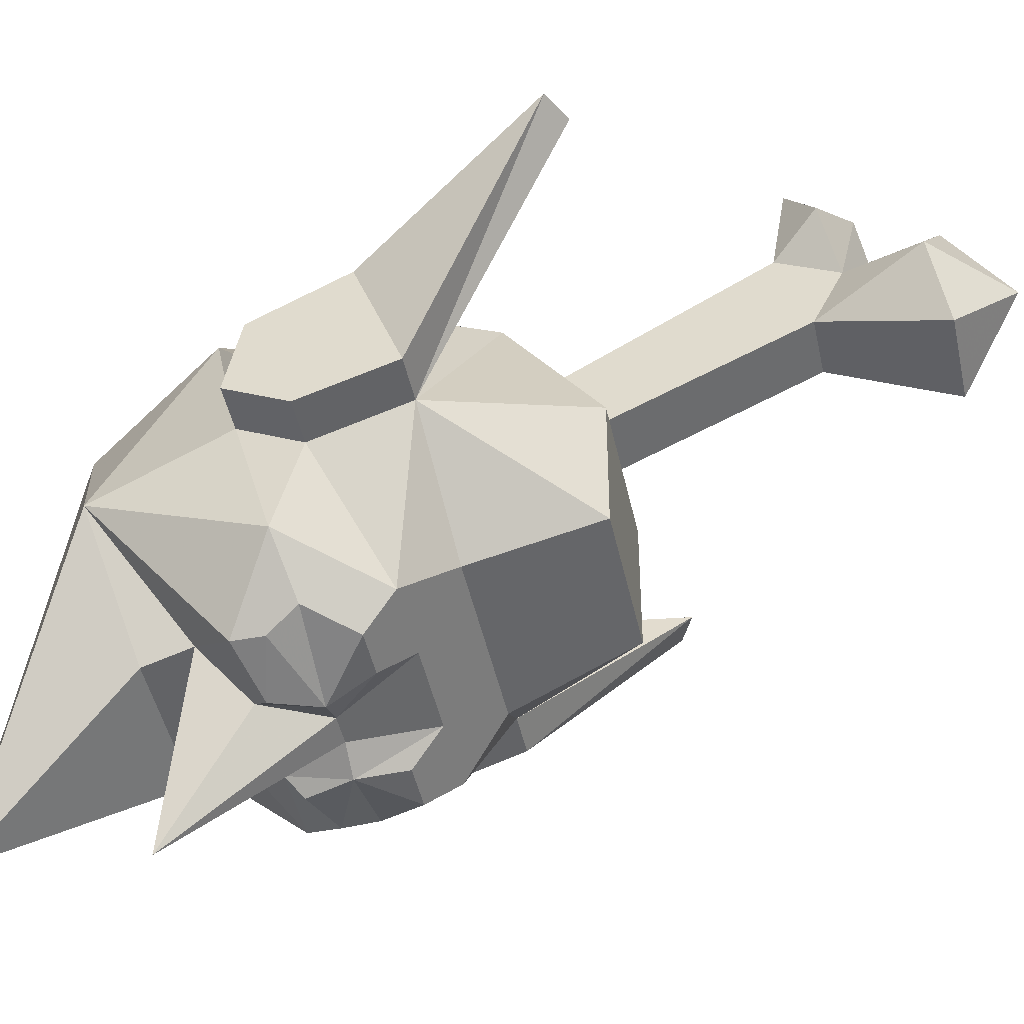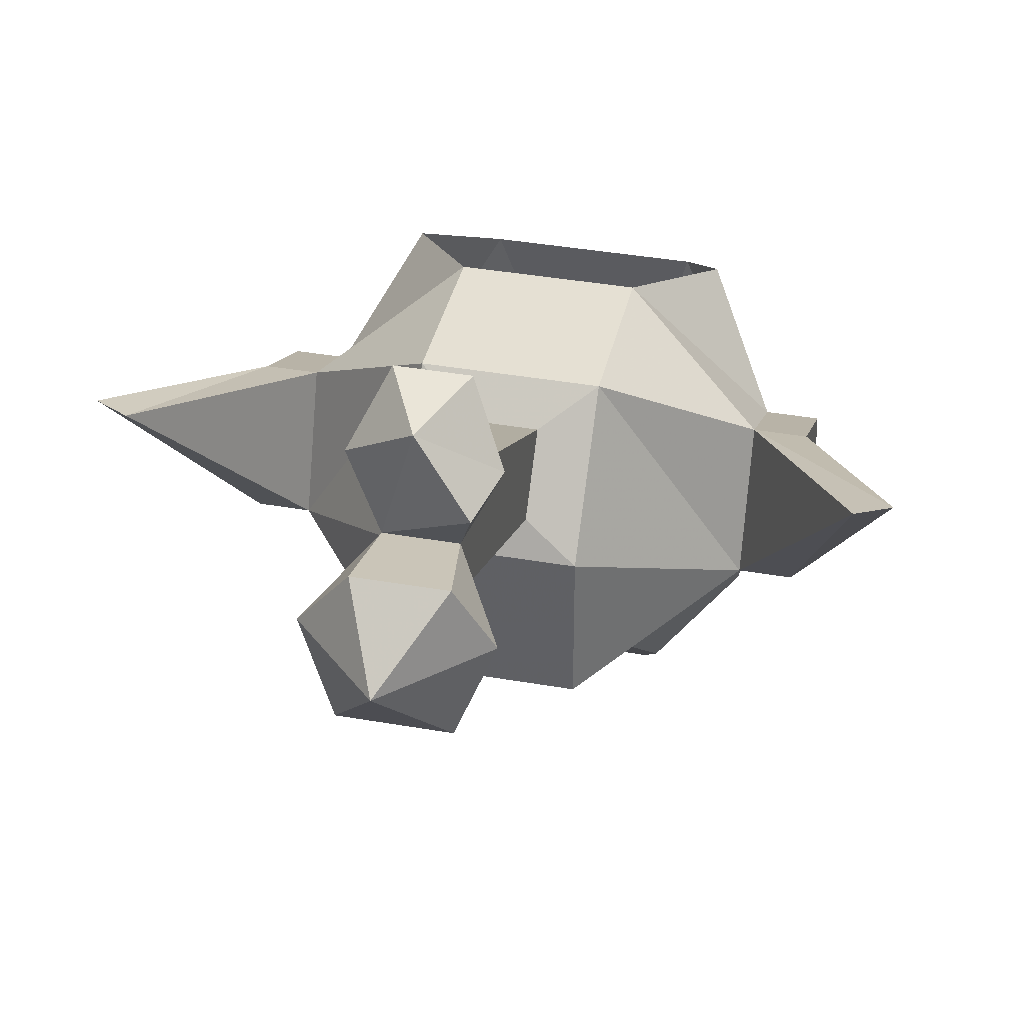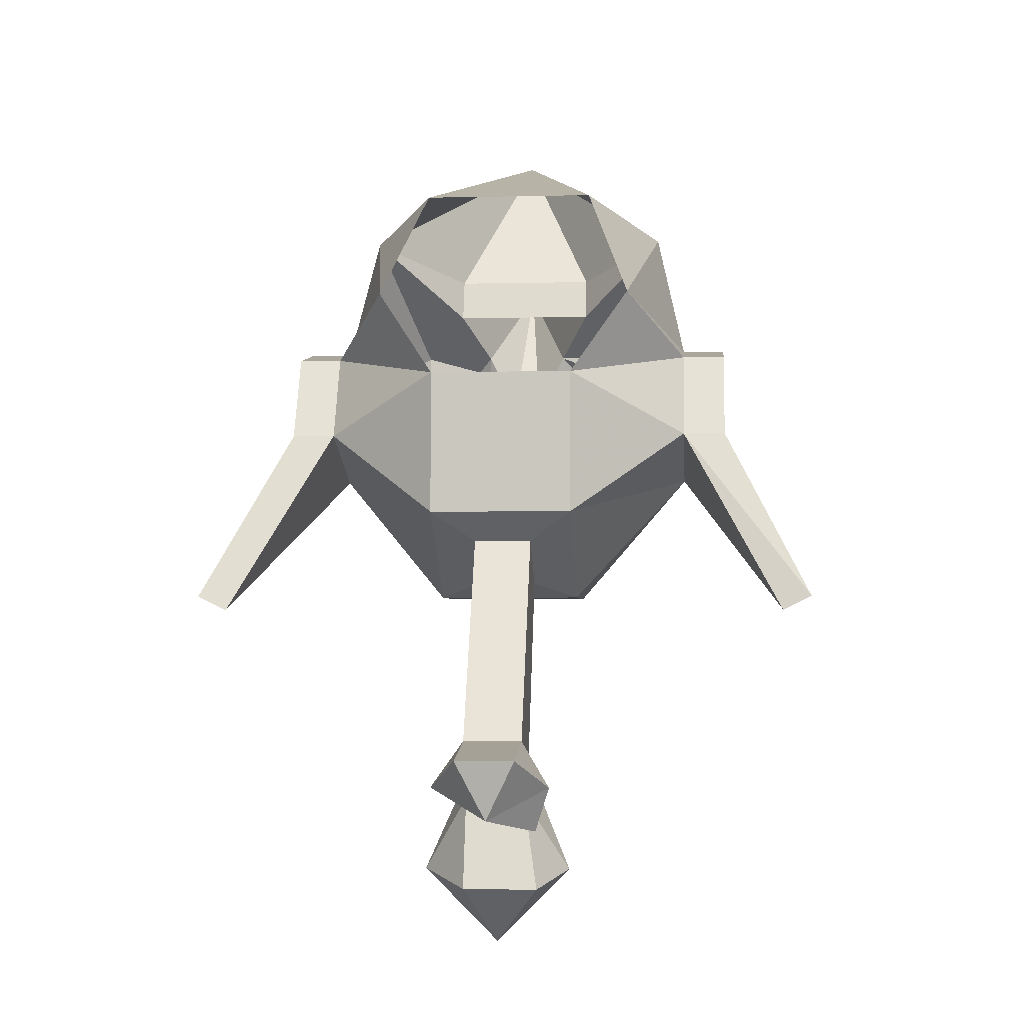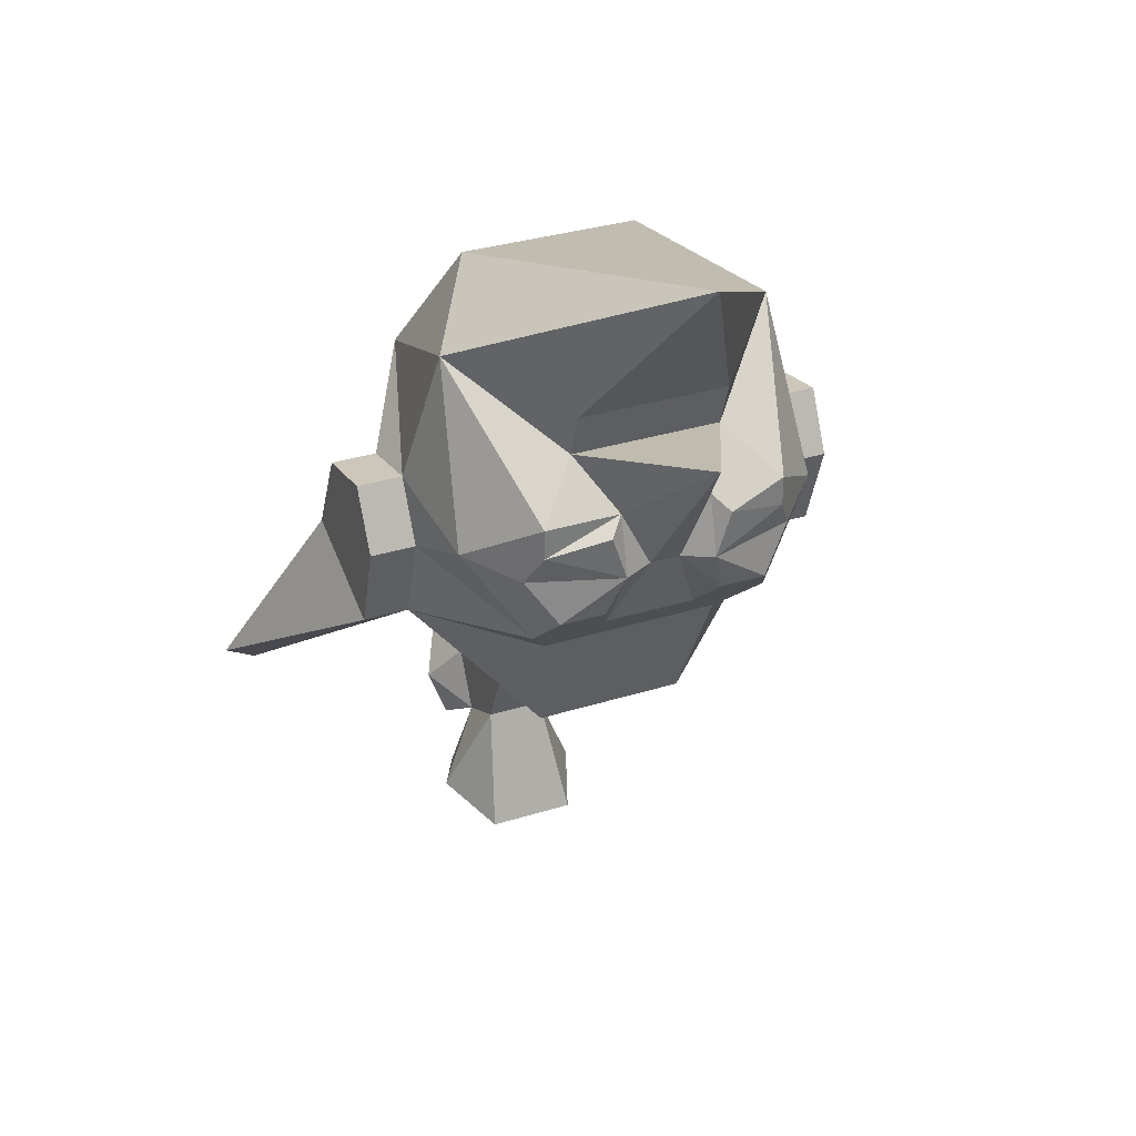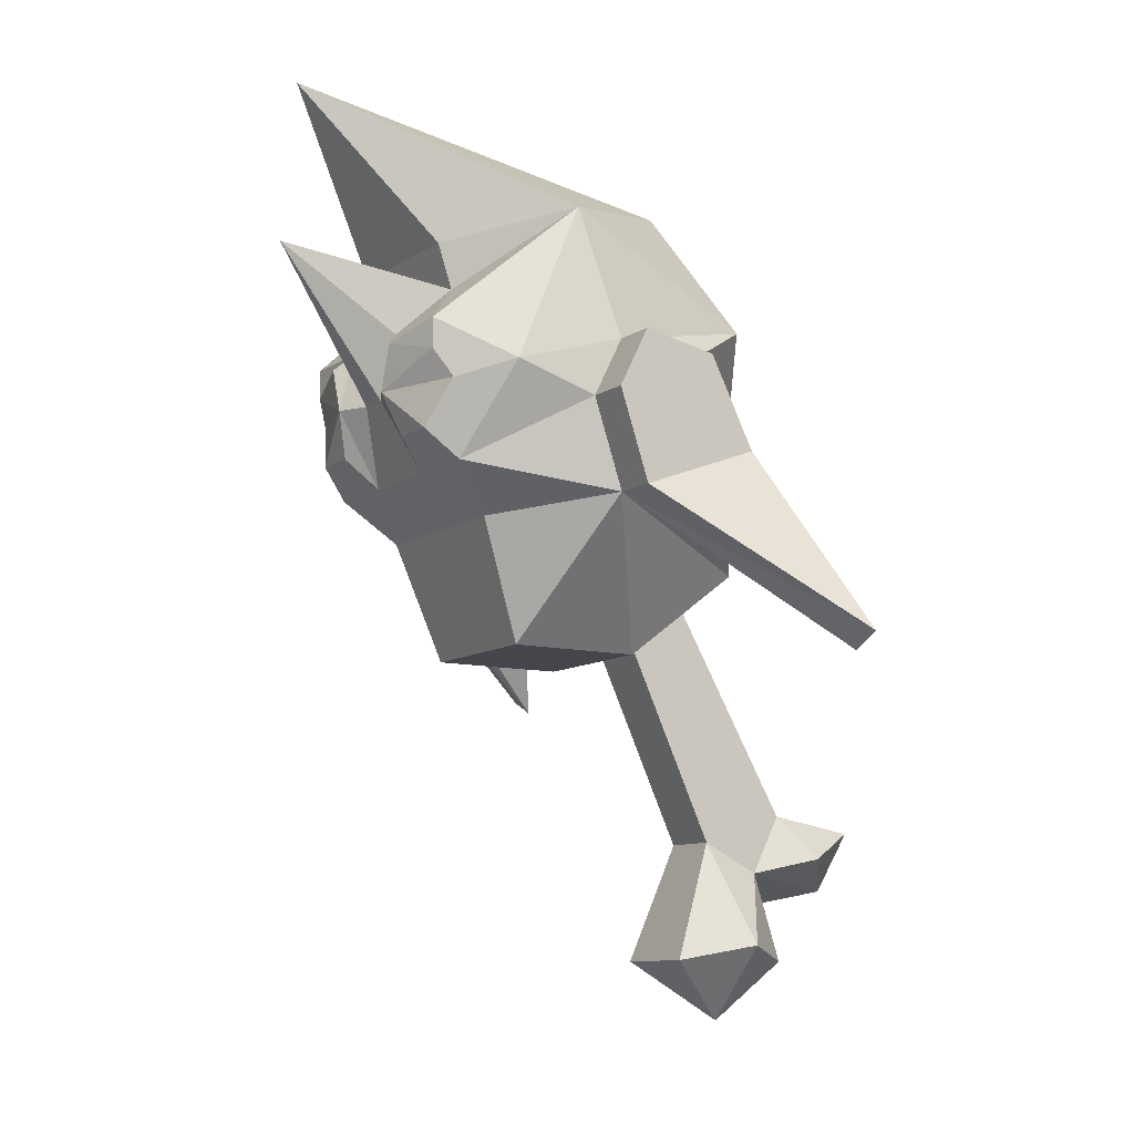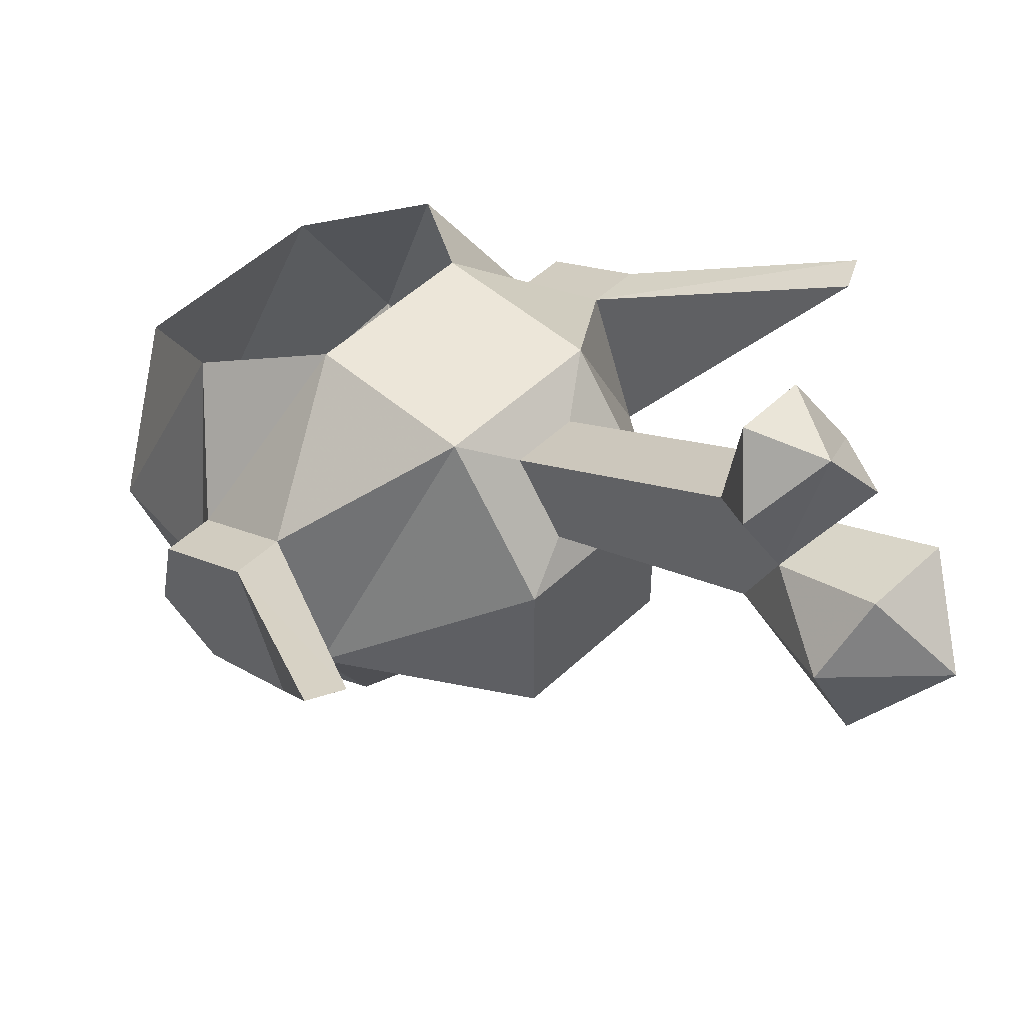
<metadata>
{"format":"obj","ext":"obj","renderer":"f3d","projection":"perspective","resolution":1024,"background":"white","views":[{"elev":-46.1,"azim":-77.9,"up":"+Z"},{"elev":38.0,"azim":12.6,"up":"+Z"},{"elev":-3.1,"azim":4.8,"up":"+Y"},{"elev":32.8,"azim":156.6,"up":"+Y"},{"elev":-10.1,"azim":-121.9,"up":"+Y"},{"elev":49.2,"azim":-46.3,"up":"+Z"}]}
</metadata>
<code>
o npc/cave_goblin_guard/0
v 5 -130 -49
v -5 -130 -49
v 0 -119 -57
v 11 -128 -42
v 5 -133 -48
v -5 -133 -48
v -11 -128 -42
v -6 -126 -33
v 6 -126 -33
v 9 -134 -28
v 13 -137 -40
v 12 -139 -47
v 8 -136 -51
v 3 -136 -51
v 0 -130 -58
v -3 -136 -51
v -8 -136 -51
v -12 -139 -47
v -13 -137 -40
v -9 -134 -28
v -3 -140 -52
v -7 -143 -51
v -9 -140 -50
v -8 -138 -51
v -4 -137 -52
v -1 -140 -51
v -4 -143 -51
v -3 -145 -49
v -8 -145 -49
v 3 -145 -49
v 6 -148 -46
v -6 -148 -46
v -13 -147 -40
v -13 -141 -42
v -16 -141 -42
v -16 -137 -40
v -13 -138 -35
v -5 -140 -26
v -13 -144 -32
v -5 -150 -26
v 5 -140 -26
v 5 -150 -26
v 13 -144 -32
v 13 -138 -35
v 16 -138 -35
v 16 -137 -40
v 13 -141 -42
v 8 -145 -49
v 7 -143 -51
v 9 -140 -50
v 8 -138 -51
v 4 -137 -52
v 3 -140 -52
v 1 -140 -51
v 4 -143 -51
v 13 -147 -40
v 5 -156 -43
v -5 -156 -43
v -5 -156 -34
v -20 -157 -27
v -22 -156 -27
v -16 -147 -40
v -16 -144 -32
v -16 -138 -35
v 20 -157 -27
v 16 -147 -40
v 22 -156 -27
v 5 -156 -34
v 2 -155 -32
v -2 -155 -32
v -2 -152 -28
v 2 -152 -28
v 16 -141 -42
v 16 -144 -32
v 2 -170 -22
v 2 -168 -26
v 2 -166 -20
v 4 -169 -18
v 3 -172 -19
v -2 -170 -22
v 3 -176 -20
v 5 -175 -24
v 3 -176 -29
v -2 -168 -26
v -2 -166 -20
v -2 -167 -14
v 2 -167 -14
v 0 -171 -15
v -4 -169 -18
v -5 -175 -24
v -2 -176 -20
v 0 -180 -24
v -3 -176 -29
f 1 2 3
f 1 3 4
f 1 4 5
f 1 5 2
f 2 5 6
f 2 6 7
f 2 7 3
f 3 7 8
f 3 8 9
f 3 9 4
f 4 9 10
f 4 10 11
f 4 11 12
f 4 12 13
f 4 13 5
f 5 13 14
f 5 14 15
f 5 15 6
f 6 15 16
f 6 16 17
f 6 17 7
f 7 17 18
f 7 18 19
f 7 19 20
f 7 20 8
f 21 22 23
f 21 23 24
f 21 24 25
f 21 25 16
f 21 16 26
f 21 26 27
f 21 27 22
f 22 27 28
f 22 28 29
f 22 29 23
f 23 29 18
f 23 18 24
f 24 18 17
f 24 17 25
f 25 17 16
f 27 26 28
f 28 26 30
f 28 30 31
f 28 31 32
f 28 32 29
f 29 32 33
f 29 33 34
f 29 34 18
f 18 34 19
f 19 34 35
f 19 35 36
f 19 36 37
f 19 37 20
f 20 37 38
f 38 37 39
f 38 39 40
f 38 40 41
f 41 40 42
f 41 42 43
f 41 43 44
f 41 44 10
f 10 44 11
f 11 44 45
f 11 45 46
f 11 46 47
f 11 47 12
f 12 47 48
f 12 48 49
f 12 49 50
f 12 50 13
f 13 50 51
f 13 51 14
f 14 51 52
f 14 52 53
f 14 53 54
f 14 54 15
f 15 54 26
f 15 26 16
f 50 49 53
f 50 53 51
f 51 53 52
f 53 49 55
f 53 55 30
f 53 30 54
f 54 30 26
f 55 49 48
f 55 48 30
f 30 48 31
f 31 48 56
f 31 56 57
f 31 57 32
f 32 57 58
f 32 58 33
f 33 58 59
f 33 59 40
f 33 40 39
f 33 39 60
f 33 60 61
f 33 61 62
f 33 62 34
f 34 62 35
f 35 62 63
f 35 63 36
f 36 63 64
f 36 64 37
f 37 64 39
f 39 64 63
f 39 63 60
f 60 63 61
f 61 63 62
f 65 56 66
f 65 66 67
f 65 67 43
f 65 43 56
f 56 43 42
f 56 42 68
f 56 68 57
f 57 68 58
f 58 68 59
f 59 68 69
f 59 69 70
f 59 70 71
f 59 71 40
f 40 71 42
f 42 71 72
f 42 72 69
f 42 69 68
f 56 47 73
f 56 73 66
f 66 73 74
f 66 74 67
f 67 74 43
f 43 74 44
f 44 74 45
f 45 74 46
f 46 74 73
f 46 73 47
f 48 47 56
f 75 76 77
f 75 77 78
f 75 78 79
f 75 79 80
f 75 80 81
f 75 81 82
f 75 82 76
f 76 82 83
f 76 83 84
f 76 84 69
f 76 69 72
f 76 72 77
f 77 72 71
f 77 71 85
f 77 85 86
f 77 86 87
f 77 87 78
f 78 87 88
f 78 88 79
f 79 88 80
f 80 88 89
f 80 89 85
f 80 85 84
f 80 84 90
f 80 90 91
f 80 91 81
f 81 91 92
f 81 92 82
f 82 92 83
f 83 92 93
f 83 93 84
f 84 93 90
f 90 93 92
f 90 92 91
f 88 87 86
f 88 86 89
f 89 86 85
f 70 84 85
f 70 85 71
f 84 70 69

</code>
